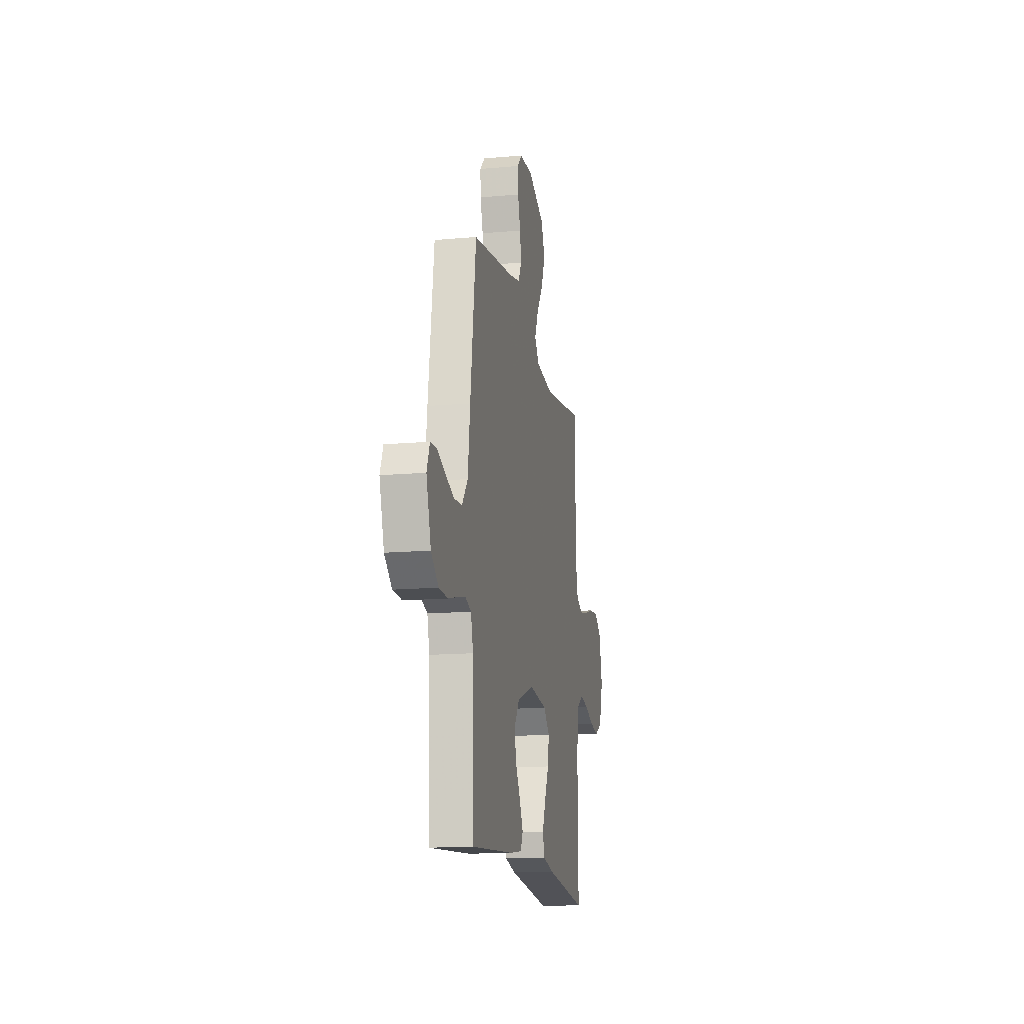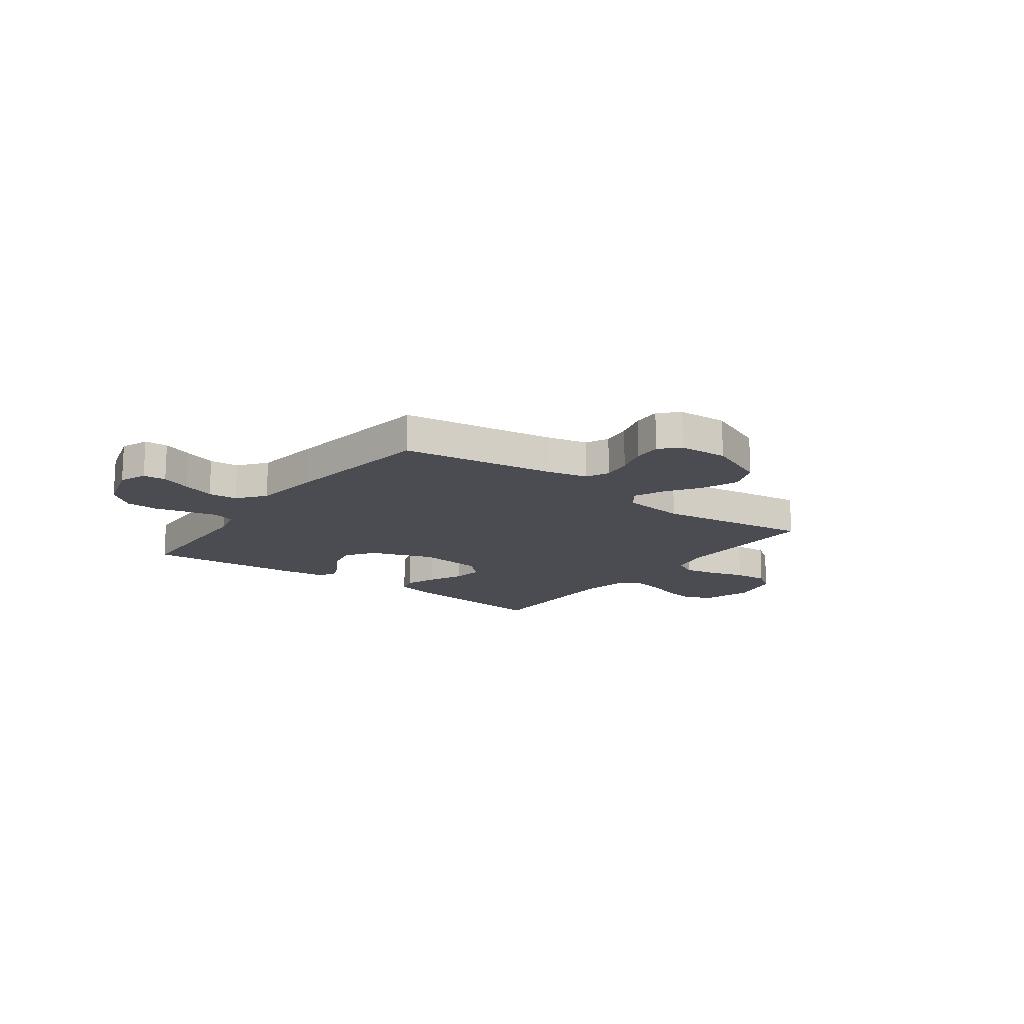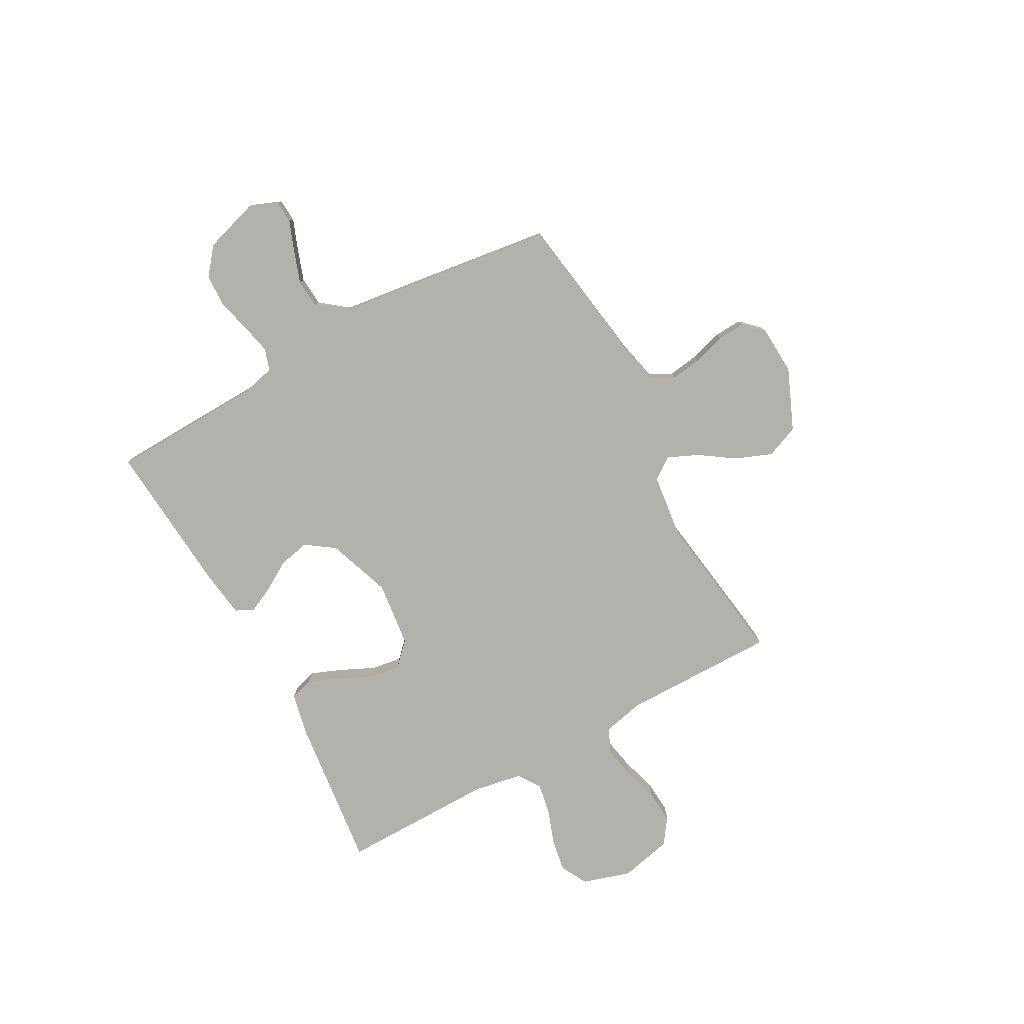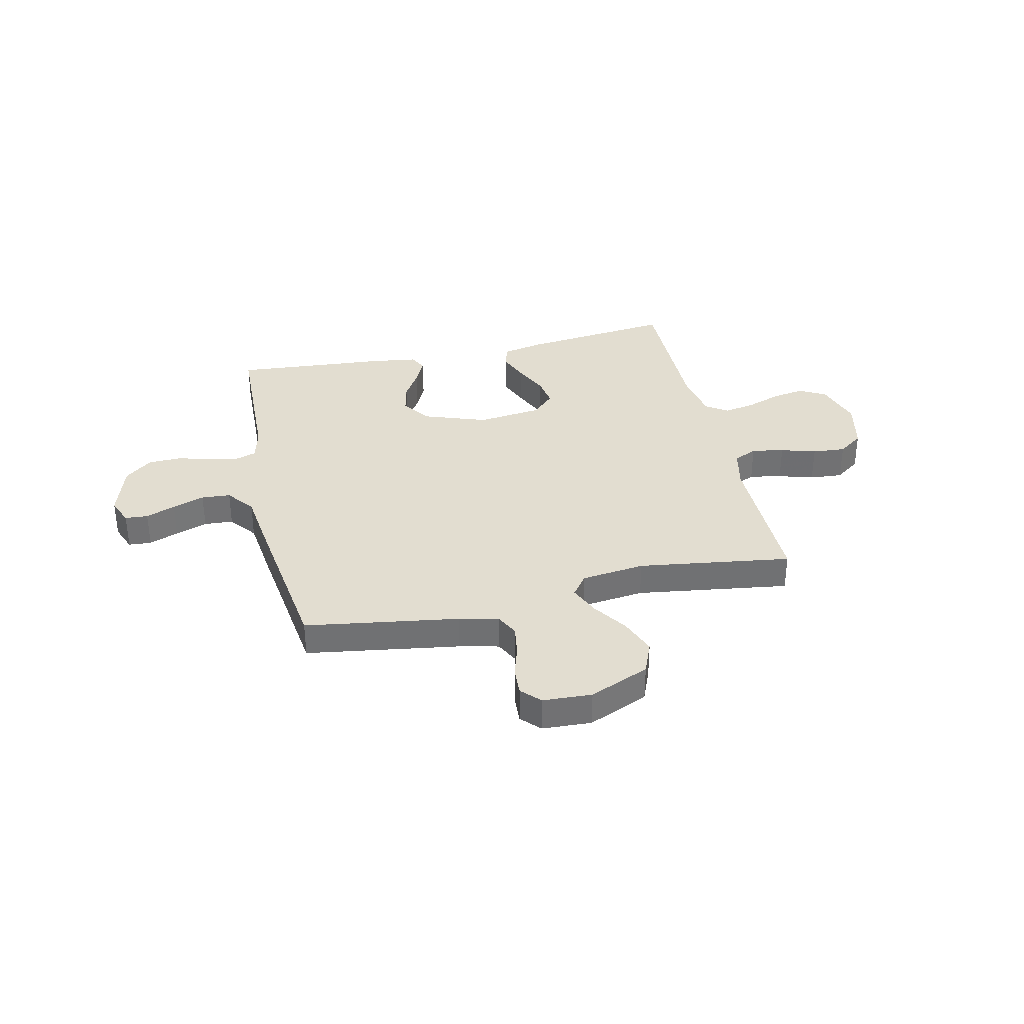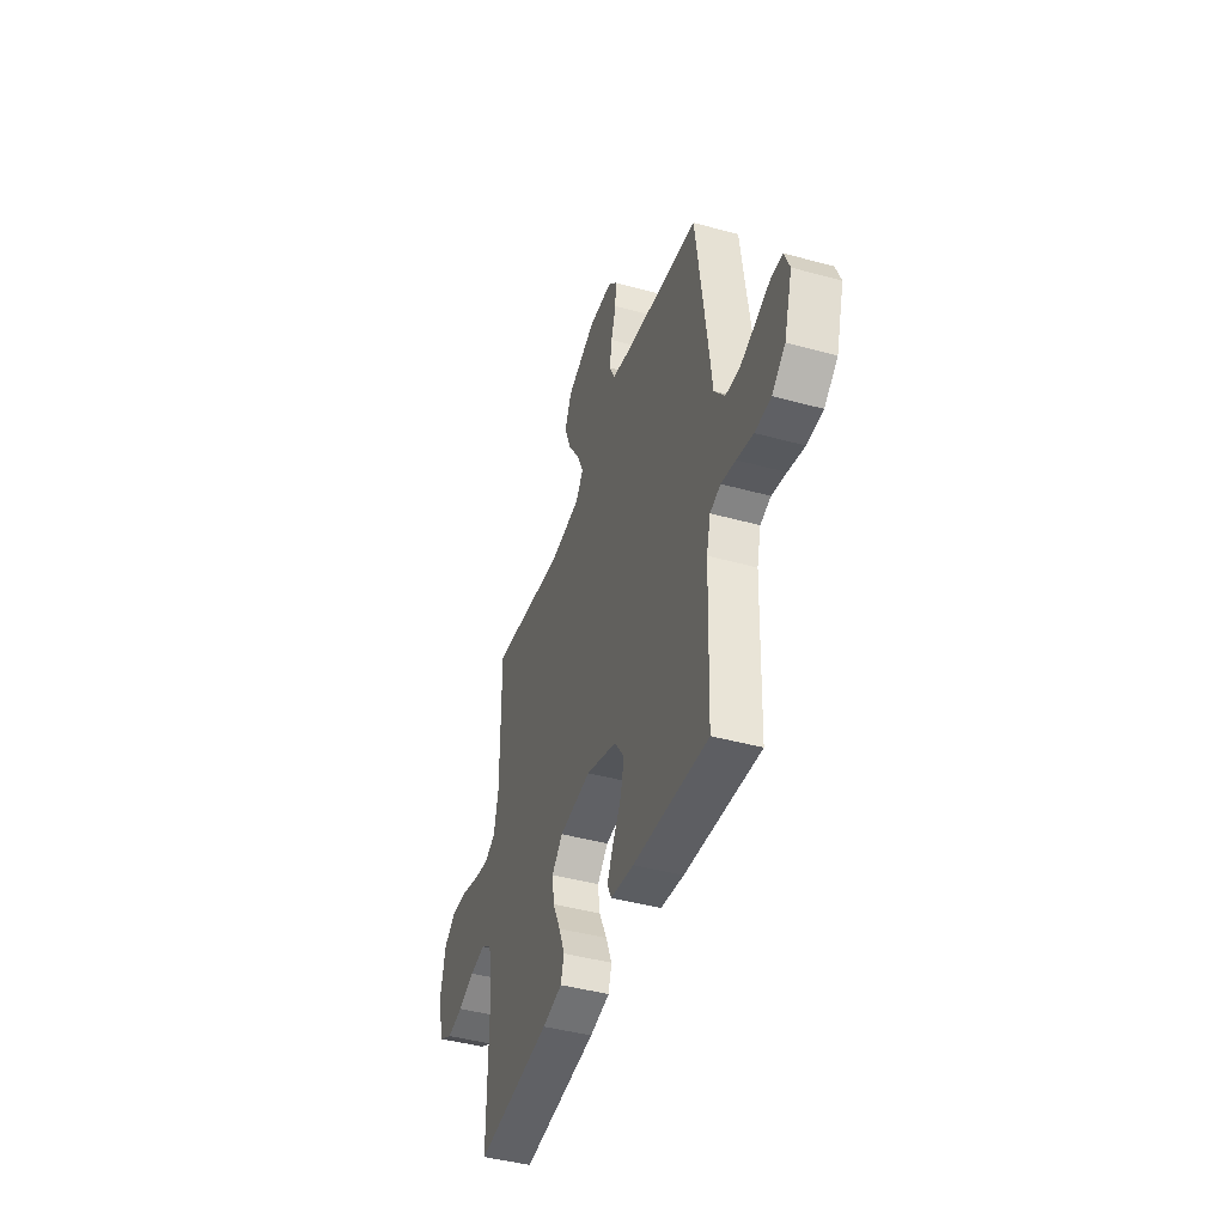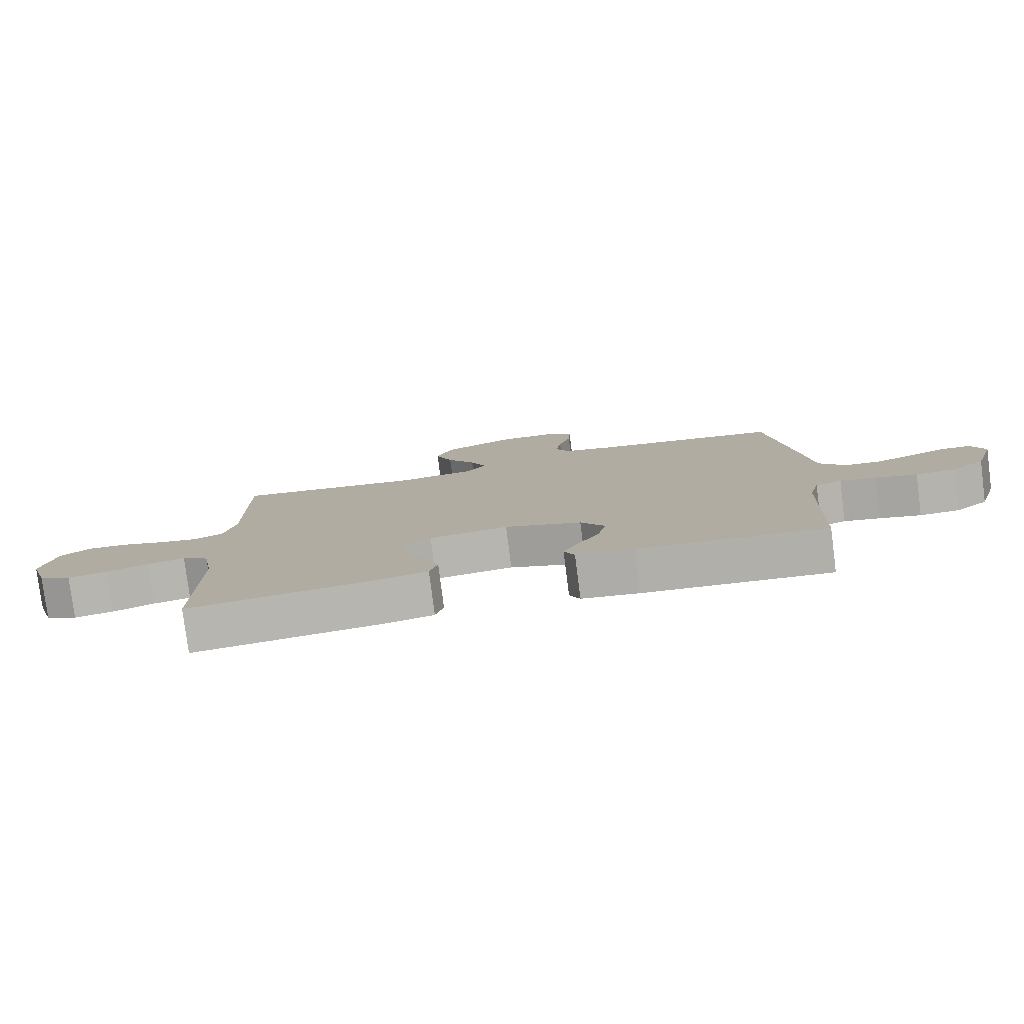
<metadata>
{"format":"obj","ext":"obj","renderer":"f3d","projection":"perspective","resolution":1024,"background":"white","views":[{"elev":-15.0,"azim":-79.1,"up":"+Z"},{"elev":-15.3,"azim":-36.5,"up":"+Y"},{"elev":-79.1,"azim":-61.3,"up":"+Y"},{"elev":35.1,"azim":-12.7,"up":"+Y"},{"elev":-43.4,"azim":-108.0,"up":"+Z"},{"elev":-79.6,"azim":-172.7,"up":"+Z"}]}
</metadata>
<code>
v -0.5 0.07 -0.5
v -0.51 0.07 -0.2
v -0.526 0.07 -0.137
v -0.568 0.07 -0.123
v -0.626 0.07 -0.136
v -0.692 0.07 -0.153
v -0.756 0.07 -0.151
v -0.809 0.07 -0.108
v -0.842 0.07 0
v -0.821 0.07 0.053
v -0.776 0.07 0.056
v -0.718 0.07 0.034
v -0.655 0.07 0.012
v -0.598 0.07 0.016
v -0.556 0.07 0.07
v -0.54 0.07 0.2
v -0.5 0.07 0.5
v -0.2 0.07 0.546
v -0.122 0.07 0.564
v -0.1 0.07 0.608
v -0.109 0.07 0.667
v -0.128 0.07 0.73
v -0.131 0.07 0.785
v -0.096 0.07 0.821
v 0 0.07 0.826
v 0.118 0.07 0.776
v 0.144 0.07 0.712
v 0.116 0.07 0.641
v 0.07 0.07 0.573
v 0.044 0.07 0.514
v 0.075 0.07 0.472
v 0.2 0.07 0.457
v 0.5 0.07 0.5
v 0.498 0.07 0.2
v 0.516 0.07 0.12
v 0.562 0.07 0.098
v 0.625 0.07 0.11
v 0.694 0.07 0.131
v 0.759 0.07 0.136
v 0.808 0.07 0.101
v 0.831 0.07 0
v 0.802 0.07 -0.094
v 0.75 0.07 -0.122
v 0.686 0.07 -0.111
v 0.619 0.07 -0.087
v 0.558 0.07 -0.076
v 0.515 0.07 -0.105
v 0.498 0.07 -0.2
v 0.5 0.07 -0.5
v 0.2 0.07 -0.466
v 0.12 0.07 -0.449
v 0.107 0.07 -0.404
v 0.131 0.07 -0.344
v 0.162 0.07 -0.278
v 0.171 0.07 -0.218
v 0.127 0.07 -0.175
v 0 0.07 -0.16
v -0.124 0.07 -0.204
v -0.163 0.07 -0.26
v -0.15 0.07 -0.32
v -0.115 0.07 -0.378
v -0.091 0.07 -0.428
v -0.108 0.07 -0.463
v -0.2 0.07 -0.476
v -0.5 0 -0.5
v -0.51 0 -0.2
v -0.526 0 -0.137
v -0.568 0 -0.123
v -0.626 0 -0.136
v -0.692 0 -0.153
v -0.756 0 -0.151
v -0.809 0 -0.108
v -0.842 0 0
v -0.821 0 0.053
v -0.776 0 0.056
v -0.718 0 0.034
v -0.655 0 0.012
v -0.598 0 0.016
v -0.556 0 0.07
v -0.54 0 0.2
v -0.5 0 0.5
v -0.2 0 0.546
v -0.122 0 0.564
v -0.1 0 0.608
v -0.109 0 0.667
v -0.128 0 0.73
v -0.131 0 0.785
v -0.096 0 0.821
v 0 0 0.826
v 0.118 0 0.776
v 0.144 0 0.712
v 0.116 0 0.641
v 0.07 0 0.573
v 0.044 0 0.514
v 0.075 0 0.472
v 0.2 0 0.457
v 0.5 0 0.5
v 0.498 0 0.2
v 0.516 0 0.12
v 0.562 0 0.098
v 0.625 0 0.11
v 0.694 0 0.131
v 0.759 0 0.136
v 0.808 0 0.101
v 0.831 0 0
v 0.802 0 -0.094
v 0.75 0 -0.122
v 0.686 0 -0.111
v 0.619 0 -0.087
v 0.558 0 -0.076
v 0.515 0 -0.105
v 0.498 0 -0.2
v 0.5 0 -0.5
v 0.2 0 -0.466
v 0.12 0 -0.449
v 0.107 0 -0.404
v 0.131 0 -0.344
v 0.162 0 -0.278
v 0.171 0 -0.218
v 0.127 0 -0.175
v 0 0 -0.16
v -0.124 0 -0.204
v -0.163 0 -0.26
v -0.15 0 -0.32
v -0.115 0 -0.378
v -0.091 0 -0.428
v -0.108 0 -0.463
v -0.2 0 -0.476
f 64 1 2
f 63 64 2
f 62 63 2
f 61 62 2
f 60 61 2
f 59 60 2 3
f 58 59 3
f 57 58 3 4
f 52 53 54
f 51 52 54
f 50 51 54
f 49 50 54
f 48 49 54
f 47 48 54 55
f 46 47 55 56
f 43 44 45
f 42 43 45
f 41 42 45
f 40 41 45
f 39 40 45
f 38 39 45
f 37 38 45
f 36 37 45 46
f 46 56 57
f 36 46 57
f 35 36 57
f 32 33 34
f 35 57 4
f 34 35 4
f 32 34 4
f 31 32 4
f 27 28 29
f 26 27 29
f 25 26 29
f 24 25 29
f 23 24 29
f 22 23 29
f 21 22 29
f 20 21 29 30
f 15 16 17 18
f 15 18 19
f 14 15 19
f 10 11 12
f 9 10 12
f 8 9 12
f 7 8 12
f 6 7 12
f 5 6 12
f 5 12 13
f 4 5 13 14
f 19 20 30 31
f 4 14 19 31
f 66 65 128
f 66 128 127
f 66 127 126
f 66 126 125
f 66 125 124
f 67 66 124 123
f 67 123 122
f 68 67 122 121
f 118 117 116
f 118 116 115
f 118 115 114
f 118 114 113
f 118 113 112
f 119 118 112 111
f 120 119 111 110
f 109 108 107
f 109 107 106
f 109 106 105
f 109 105 104
f 109 104 103
f 109 103 102
f 109 102 101
f 110 109 101 100
f 121 120 110
f 121 110 100
f 121 100 99
f 98 97 96
f 68 121 99
f 68 99 98
f 68 98 96
f 68 96 95
f 93 92 91
f 93 91 90
f 93 90 89
f 93 89 88
f 93 88 87
f 93 87 86
f 93 86 85
f 94 93 85 84
f 82 81 80 79
f 83 82 79
f 83 79 78
f 76 75 74
f 76 74 73
f 76 73 72
f 76 72 71
f 76 71 70
f 76 70 69
f 77 76 69
f 78 77 69 68
f 95 94 84 83
f 95 83 78 68
f 1 65 66 2
f 2 66 67 3
f 3 67 68 4
f 4 68 69 5
f 5 69 70 6
f 6 70 71 7
f 7 71 72 8
f 8 72 73 9
f 9 73 74 10
f 10 74 75 11
f 11 75 76 12
f 12 76 77 13
f 13 77 78 14
f 14 78 79 15
f 15 79 80 16
f 16 80 81 17
f 17 81 82 18
f 18 82 83 19
f 19 83 84 20
f 20 84 85 21
f 21 85 86 22
f 22 86 87 23
f 23 87 88 24
f 24 88 89 25
f 25 89 90 26
f 26 90 91 27
f 27 91 92 28
f 28 92 93 29
f 29 93 94 30
f 30 94 95 31
f 31 95 96 32
f 32 96 97 33
f 33 97 98 34
f 34 98 99 35
f 35 99 100 36
f 36 100 101 37
f 37 101 102 38
f 38 102 103 39
f 39 103 104 40
f 40 104 105 41
f 41 105 106 42
f 42 106 107 43
f 43 107 108 44
f 44 108 109 45
f 45 109 110 46
f 46 110 111 47
f 47 111 112 48
f 48 112 113 49
f 49 113 114 50
f 50 114 115 51
f 51 115 116 52
f 52 116 117 53
f 53 117 118 54
f 54 118 119 55
f 55 119 120 56
f 56 120 121 57
f 57 121 122 58
f 58 122 123 59
f 59 123 124 60
f 60 124 125 61
f 61 125 126 62
f 62 126 127 63
f 63 127 128 64
f 64 128 65 1

</code>
